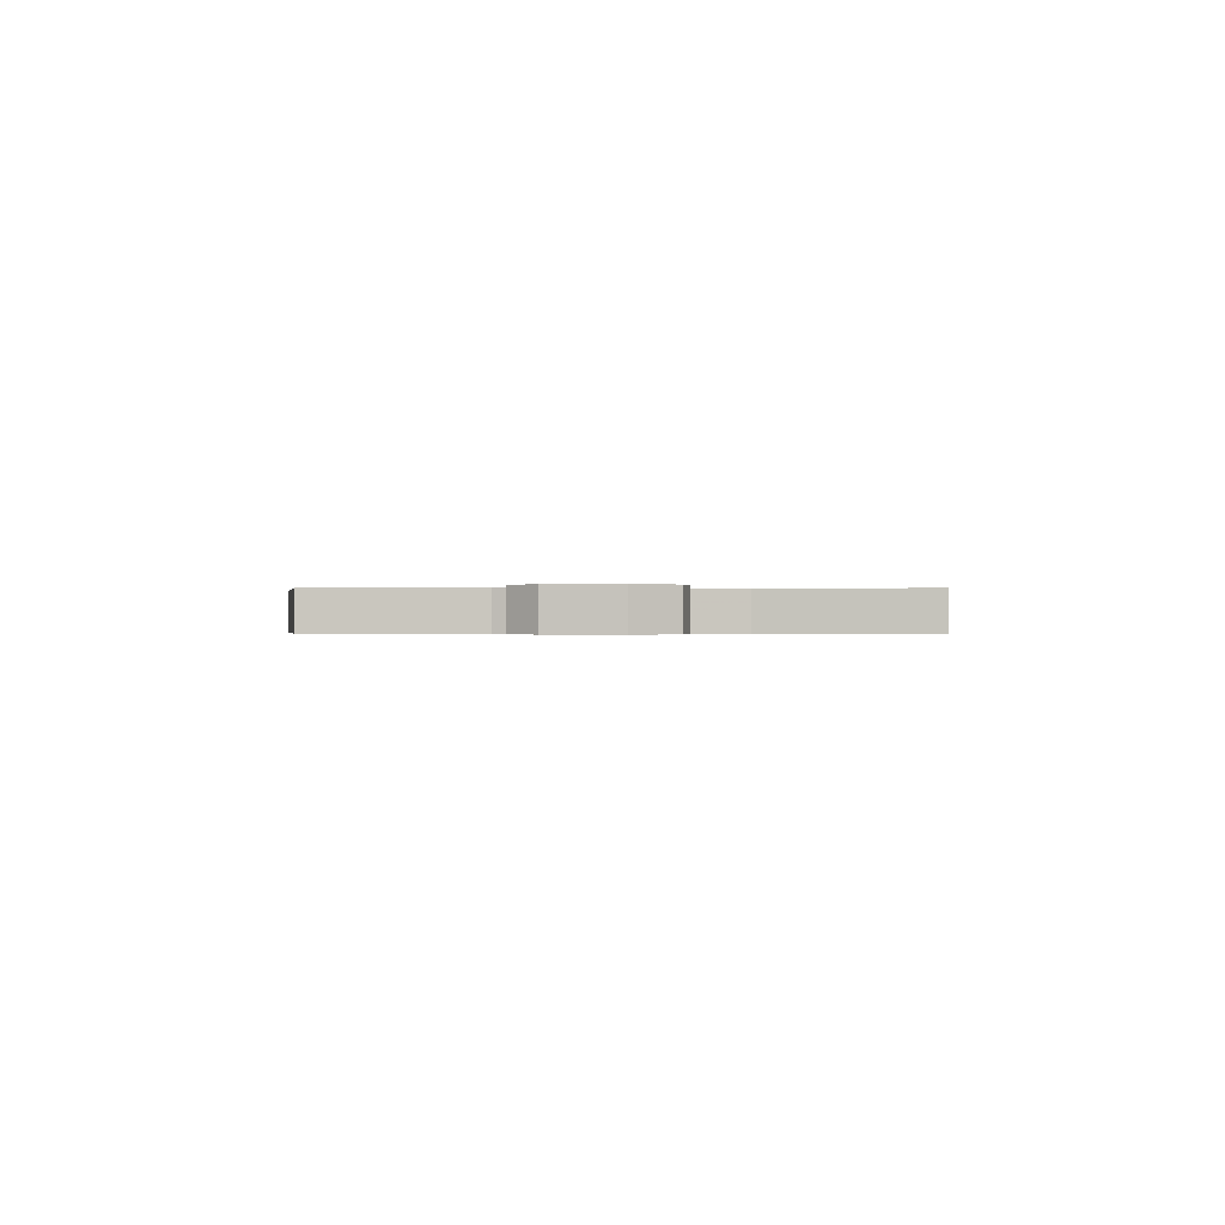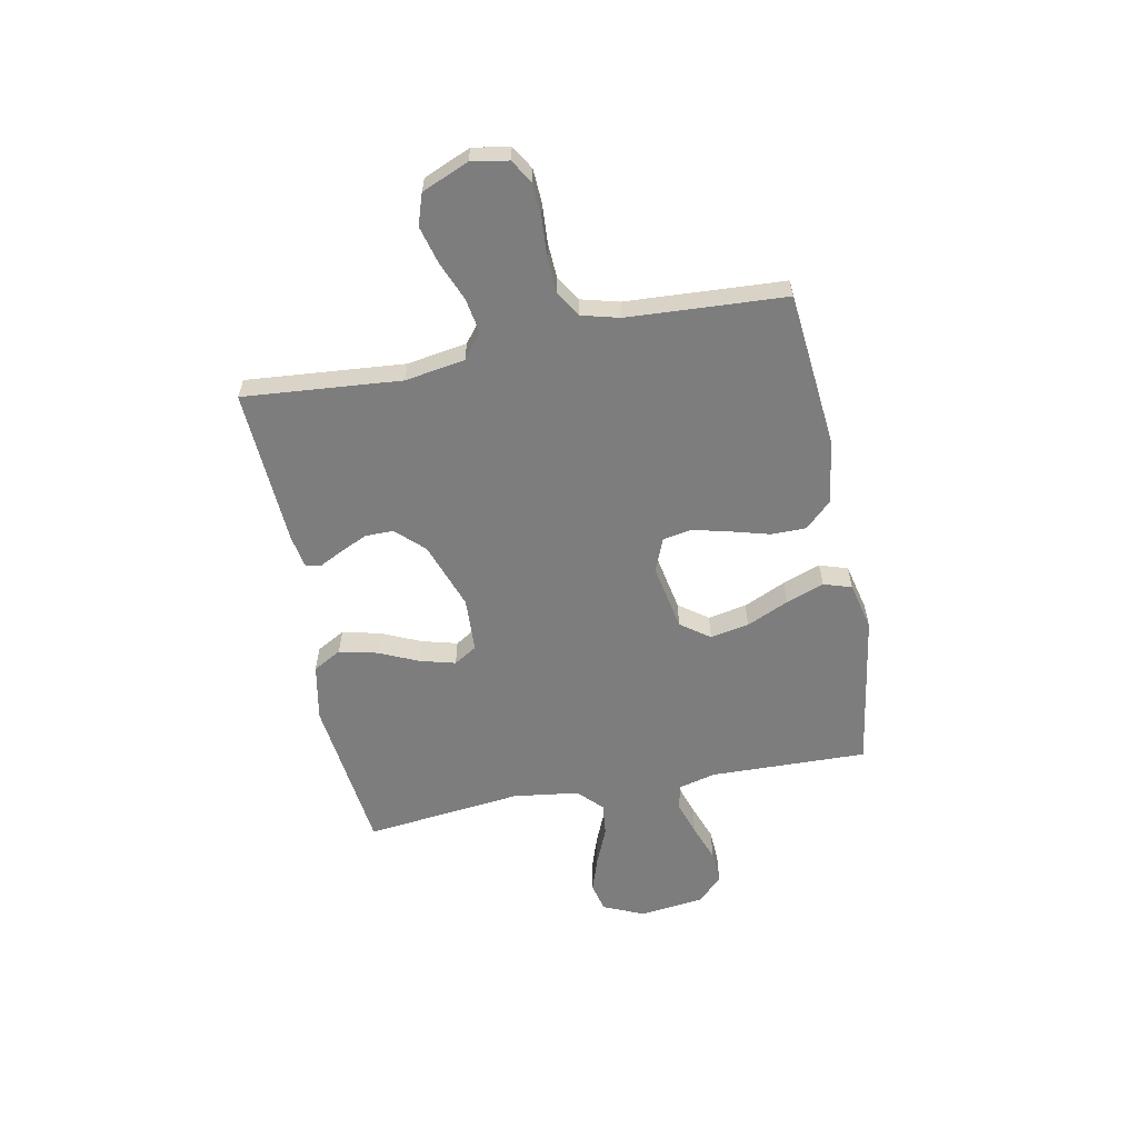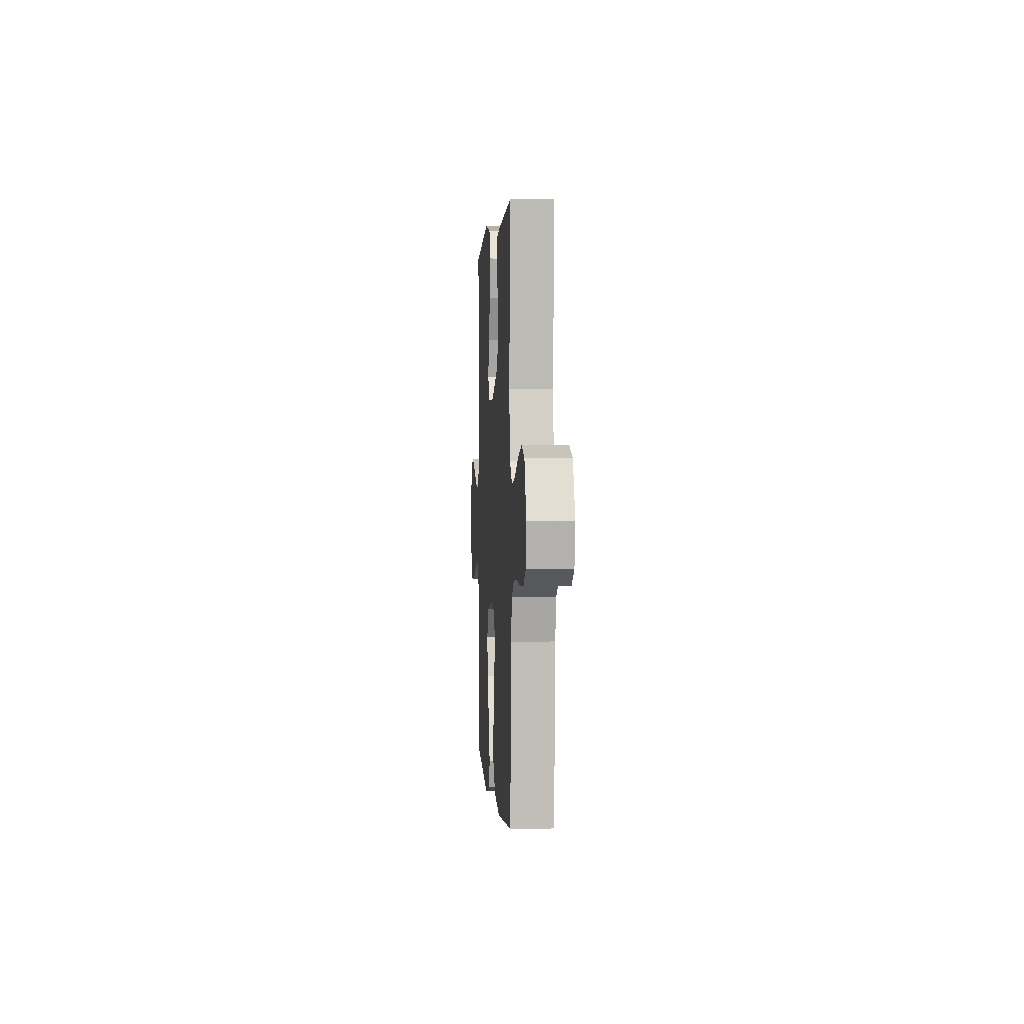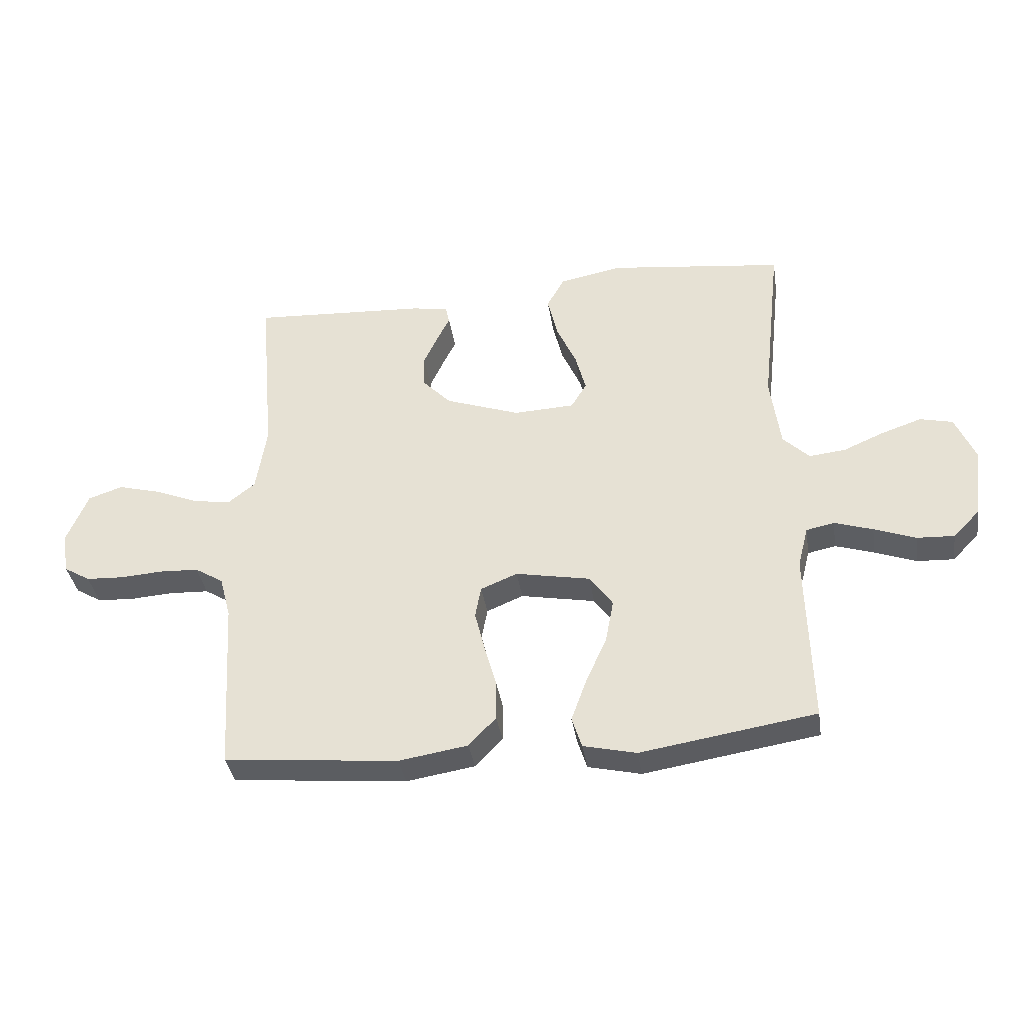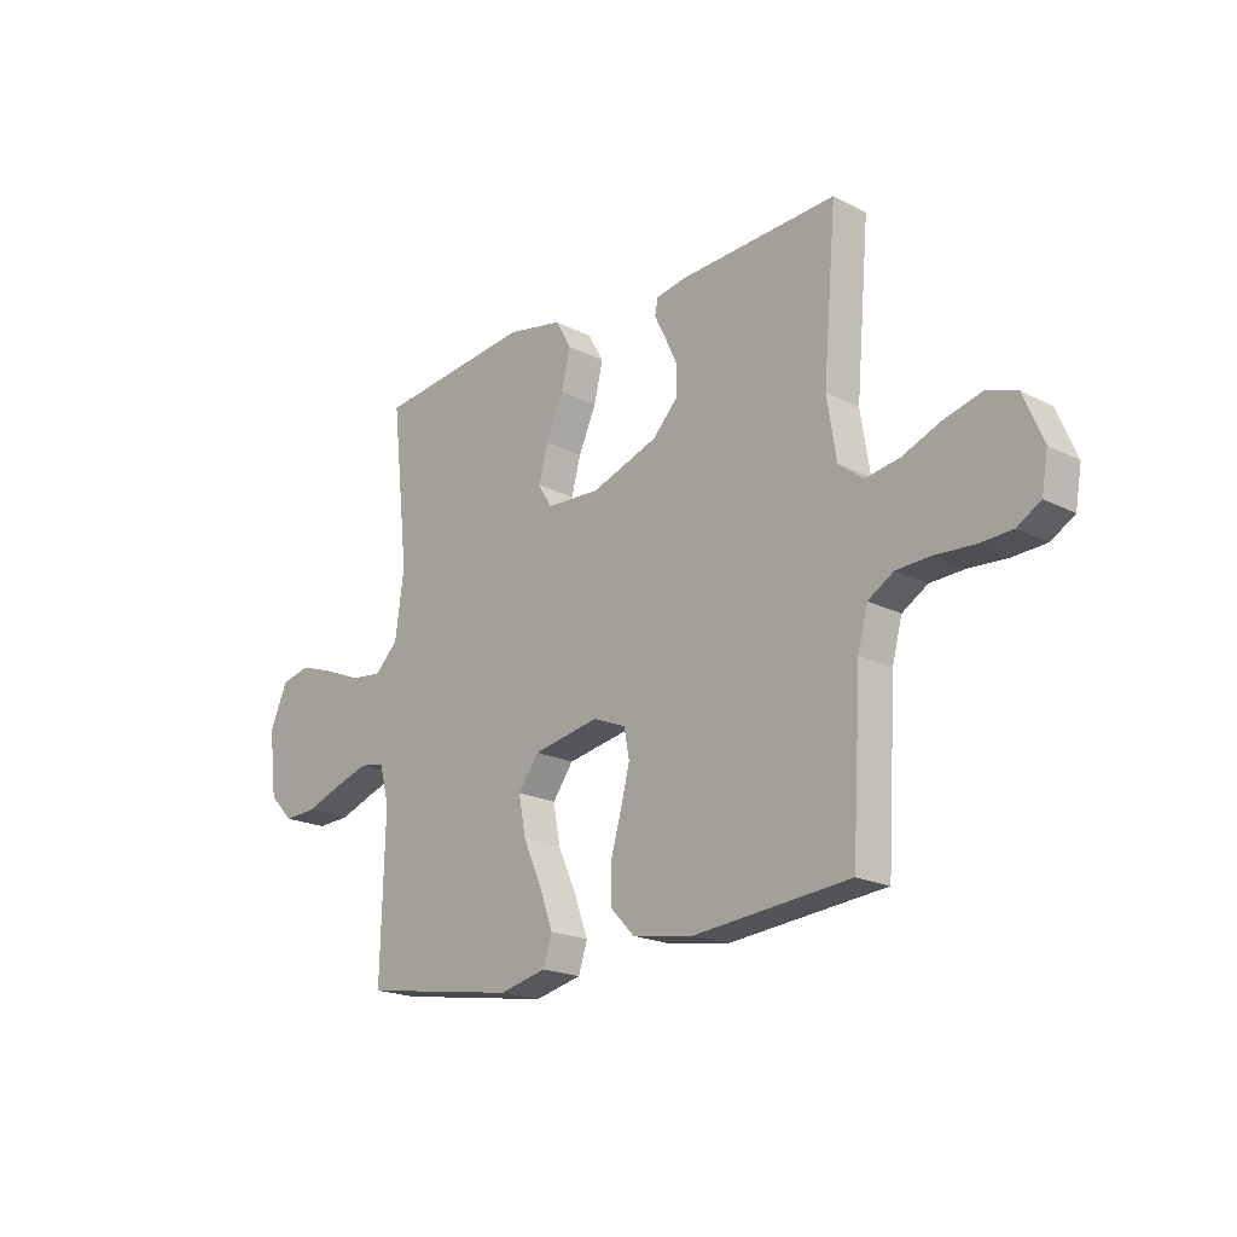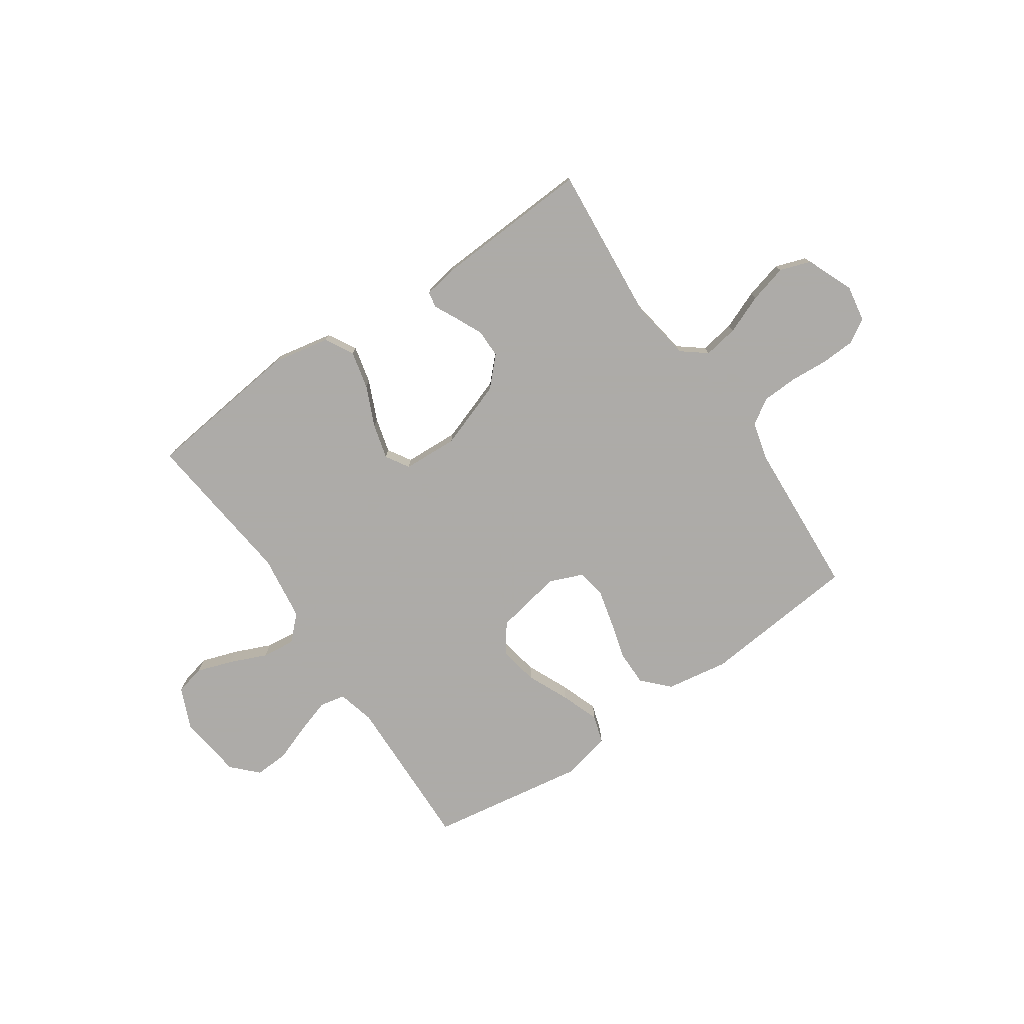
<metadata>
{"format":"obj","ext":"obj","renderer":"f3d","projection":"perspective","resolution":1024,"background":"white","views":[{"elev":-0.3,"azim":-91.0,"up":"+Y"},{"elev":-59.1,"azim":101.2,"up":"+Y"},{"elev":1.3,"azim":86.2,"up":"+Z"},{"elev":-36.6,"azim":-171.3,"up":"+Z"},{"elev":-19.8,"azim":46.8,"up":"+Z"},{"elev":-76.5,"azim":34.4,"up":"+Y"}]}
</metadata>
<code>
v 0.5 0.07 -0.5
v 0.2 0.07 -0.528
v 0.082 0.07 -0.509
v 0.035 0.07 -0.46
v 0.035 0.07 -0.393
v 0.056 0.07 -0.318
v 0.073 0.07 -0.249
v 0.063 0.07 -0.195
v 0 0.07 -0.169
v -0.128 0.07 -0.193
v -0.168 0.07 -0.248
v -0.154 0.07 -0.322
v -0.118 0.07 -0.402
v -0.092 0.07 -0.474
v -0.109 0.07 -0.527
v -0.2 0.07 -0.548
v -0.5 0.07 -0.5
v -0.492 0.07 -0.2
v -0.51 0.07 -0.13
v -0.558 0.07 -0.12
v -0.624 0.07 -0.141
v -0.695 0.07 -0.167
v -0.759 0.07 -0.17
v -0.805 0.07 -0.123
v -0.82 0.07 0
v -0.786 0.07 0.078
v -0.73 0.07 0.091
v -0.662 0.07 0.068
v -0.592 0.07 0.038
v -0.529 0.07 0.031
v -0.484 0.07 0.075
v -0.467 0.07 0.2
v -0.5 0.07 0.5
v -0.2 0.07 0.535
v -0.092 0.07 0.514
v -0.062 0.07 0.46
v -0.079 0.07 0.388
v -0.113 0.07 0.312
v -0.131 0.07 0.245
v -0.104 0.07 0.201
v 0 0.07 0.196
v 0.128 0.07 0.241
v 0.178 0.07 0.293
v 0.178 0.07 0.347
v 0.154 0.07 0.399
v 0.132 0.07 0.443
v 0.138 0.07 0.473
v 0.2 0.07 0.484
v 0.5 0.07 0.5
v 0.474 0.07 0.2
v 0.492 0.07 0.086
v 0.539 0.07 0.049
v 0.605 0.07 0.06
v 0.679 0.07 0.09
v 0.751 0.07 0.109
v 0.81 0.07 0.089
v 0.847 0.07 0
v 0.835 0.07 -0.07
v 0.79 0.07 -0.097
v 0.726 0.07 -0.1
v 0.653 0.07 -0.095
v 0.586 0.07 -0.098
v 0.537 0.07 -0.128
v 0.518 0.07 -0.2
v 0.5 0 -0.5
v 0.2 0 -0.528
v 0.082 0 -0.509
v 0.035 0 -0.46
v 0.035 0 -0.393
v 0.056 0 -0.318
v 0.073 0 -0.249
v 0.063 0 -0.195
v 0 0 -0.169
v -0.128 0 -0.193
v -0.168 0 -0.248
v -0.154 0 -0.322
v -0.118 0 -0.402
v -0.092 0 -0.474
v -0.109 0 -0.527
v -0.2 0 -0.548
v -0.5 0 -0.5
v -0.492 0 -0.2
v -0.51 0 -0.13
v -0.558 0 -0.12
v -0.624 0 -0.141
v -0.695 0 -0.167
v -0.759 0 -0.17
v -0.805 0 -0.123
v -0.82 0 0
v -0.786 0 0.078
v -0.73 0 0.091
v -0.662 0 0.068
v -0.592 0 0.038
v -0.529 0 0.031
v -0.484 0 0.075
v -0.467 0 0.2
v -0.5 0 0.5
v -0.2 0 0.535
v -0.092 0 0.514
v -0.062 0 0.46
v -0.079 0 0.388
v -0.113 0 0.312
v -0.131 0 0.245
v -0.104 0 0.201
v 0 0 0.196
v 0.128 0 0.241
v 0.178 0 0.293
v 0.178 0 0.347
v 0.154 0 0.399
v 0.132 0 0.443
v 0.138 0 0.473
v 0.2 0 0.484
v 0.5 0 0.5
v 0.474 0 0.2
v 0.492 0 0.086
v 0.539 0 0.049
v 0.605 0 0.06
v 0.679 0 0.09
v 0.751 0 0.109
v 0.81 0 0.089
v 0.847 0 0
v 0.835 0 -0.07
v 0.79 0 -0.097
v 0.726 0 -0.1
v 0.653 0 -0.095
v 0.586 0 -0.098
v 0.537 0 -0.128
v 0.518 0 -0.2
f 59 60 61
f 58 59 61
f 57 58 61
f 56 57 61
f 55 56 61
f 54 55 61
f 53 54 61
f 52 53 61 62
f 51 52 62 63
f 48 49 50
f 47 48 50
f 46 47 50
f 45 46 50
f 44 45 50 51
f 51 63 64
f 44 51 64
f 43 44 64
f 36 37 38
f 35 36 38
f 34 35 38
f 33 34 38
f 32 33 38
f 31 32 38 39
f 30 31 39 40
f 27 28 29
f 26 27 29
f 25 26 29
f 24 25 29
f 23 24 29
f 22 23 29
f 21 22 29
f 20 21 29 30
f 30 40 41
f 20 30 41
f 19 20 41
f 16 17 18
f 15 16 18
f 14 15 18
f 13 14 18
f 12 13 18
f 11 12 18 19
f 4 5 6
f 3 4 6
f 2 3 6
f 1 2 6
f 64 1 6
f 64 6 7
f 64 7 8
f 43 64 8
f 42 43 8
f 19 41 42
f 11 19 42
f 10 11 42
f 9 10 42
f 8 9 42
f 125 124 123
f 125 123 122
f 125 122 121
f 125 121 120
f 125 120 119
f 125 119 118
f 125 118 117
f 126 125 117 116
f 127 126 116 115
f 114 113 112
f 114 112 111
f 114 111 110
f 114 110 109
f 115 114 109 108
f 128 127 115
f 128 115 108
f 128 108 107
f 102 101 100
f 102 100 99
f 102 99 98
f 102 98 97
f 102 97 96
f 103 102 96 95
f 104 103 95 94
f 93 92 91
f 93 91 90
f 93 90 89
f 93 89 88
f 93 88 87
f 93 87 86
f 93 86 85
f 94 93 85 84
f 105 104 94
f 105 94 84
f 105 84 83
f 82 81 80
f 82 80 79
f 82 79 78
f 82 78 77
f 82 77 76
f 83 82 76 75
f 70 69 68
f 70 68 67
f 70 67 66
f 70 66 65
f 70 65 128
f 71 70 128
f 72 71 128
f 72 128 107
f 72 107 106
f 106 105 83
f 106 83 75
f 106 75 74
f 106 74 73
f 106 73 72
f 1 65 66 2
f 2 66 67 3
f 3 67 68 4
f 4 68 69 5
f 5 69 70 6
f 6 70 71 7
f 7 71 72 8
f 8 72 73 9
f 9 73 74 10
f 10 74 75 11
f 11 75 76 12
f 12 76 77 13
f 13 77 78 14
f 14 78 79 15
f 15 79 80 16
f 16 80 81 17
f 17 81 82 18
f 18 82 83 19
f 19 83 84 20
f 20 84 85 21
f 21 85 86 22
f 22 86 87 23
f 23 87 88 24
f 24 88 89 25
f 25 89 90 26
f 26 90 91 27
f 27 91 92 28
f 28 92 93 29
f 29 93 94 30
f 30 94 95 31
f 31 95 96 32
f 32 96 97 33
f 33 97 98 34
f 34 98 99 35
f 35 99 100 36
f 36 100 101 37
f 37 101 102 38
f 38 102 103 39
f 39 103 104 40
f 40 104 105 41
f 41 105 106 42
f 42 106 107 43
f 43 107 108 44
f 44 108 109 45
f 45 109 110 46
f 46 110 111 47
f 47 111 112 48
f 48 112 113 49
f 49 113 114 50
f 50 114 115 51
f 51 115 116 52
f 52 116 117 53
f 53 117 118 54
f 54 118 119 55
f 55 119 120 56
f 56 120 121 57
f 57 121 122 58
f 58 122 123 59
f 59 123 124 60
f 60 124 125 61
f 61 125 126 62
f 62 126 127 63
f 63 127 128 64
f 64 128 65 1

</code>
